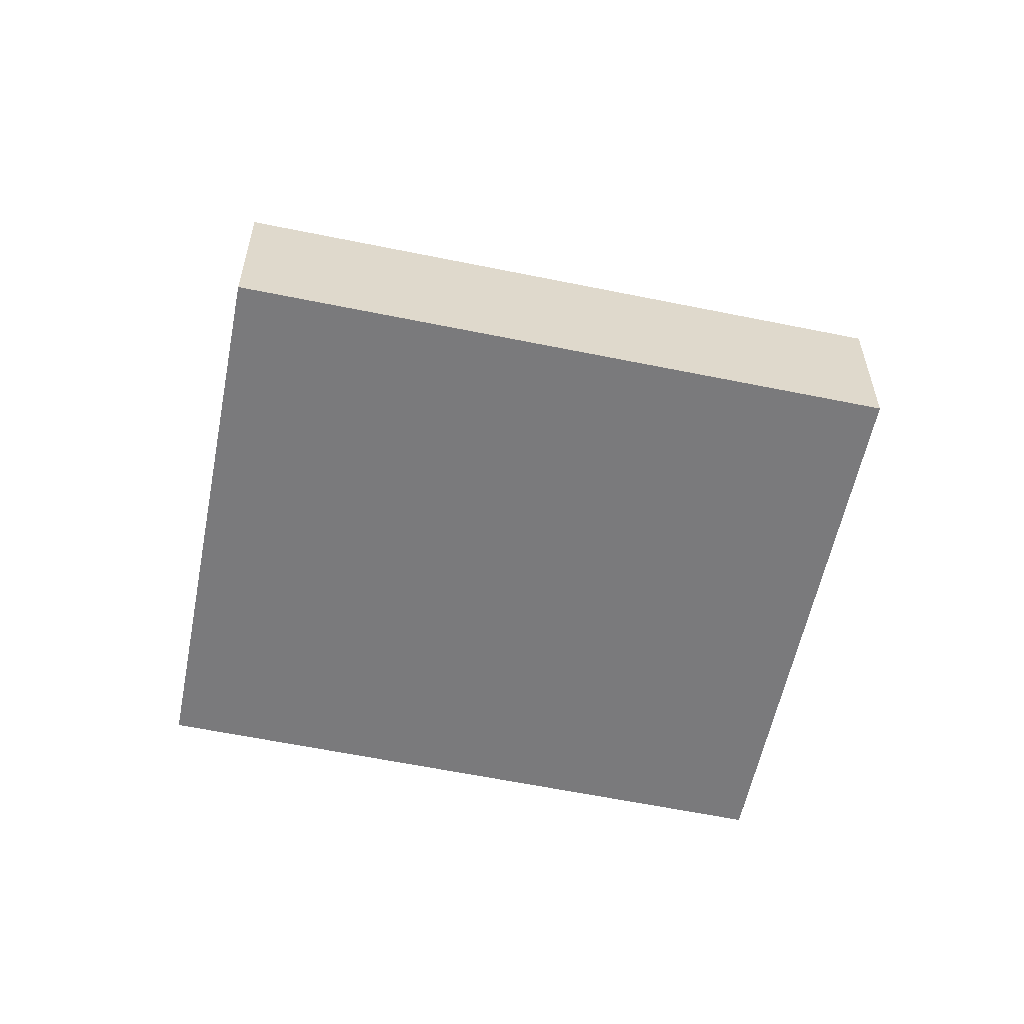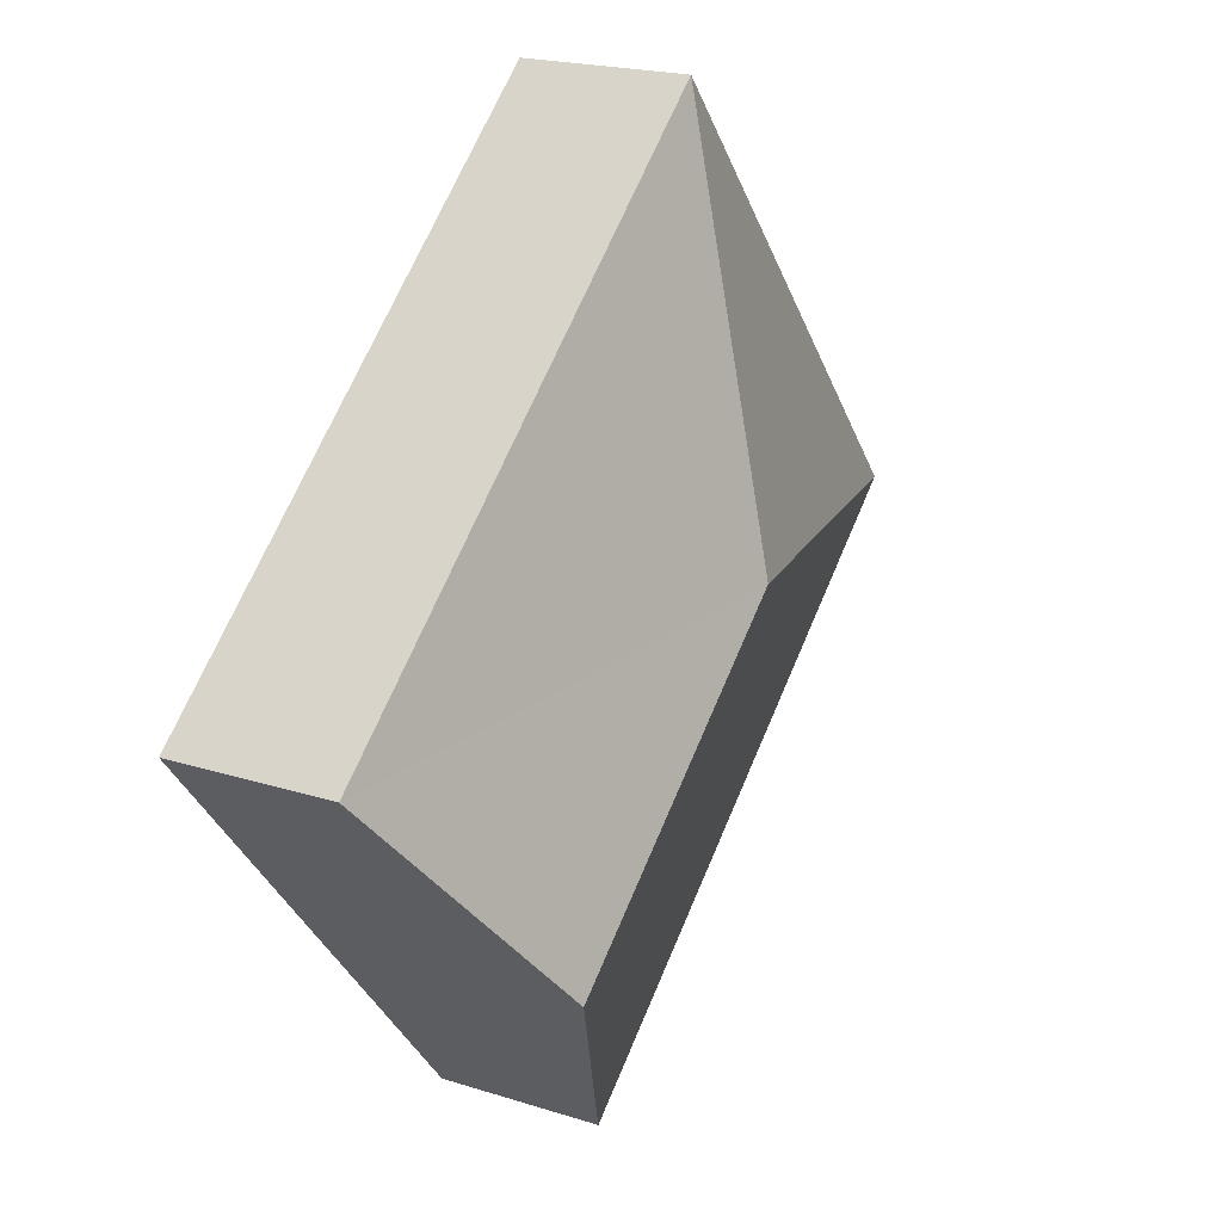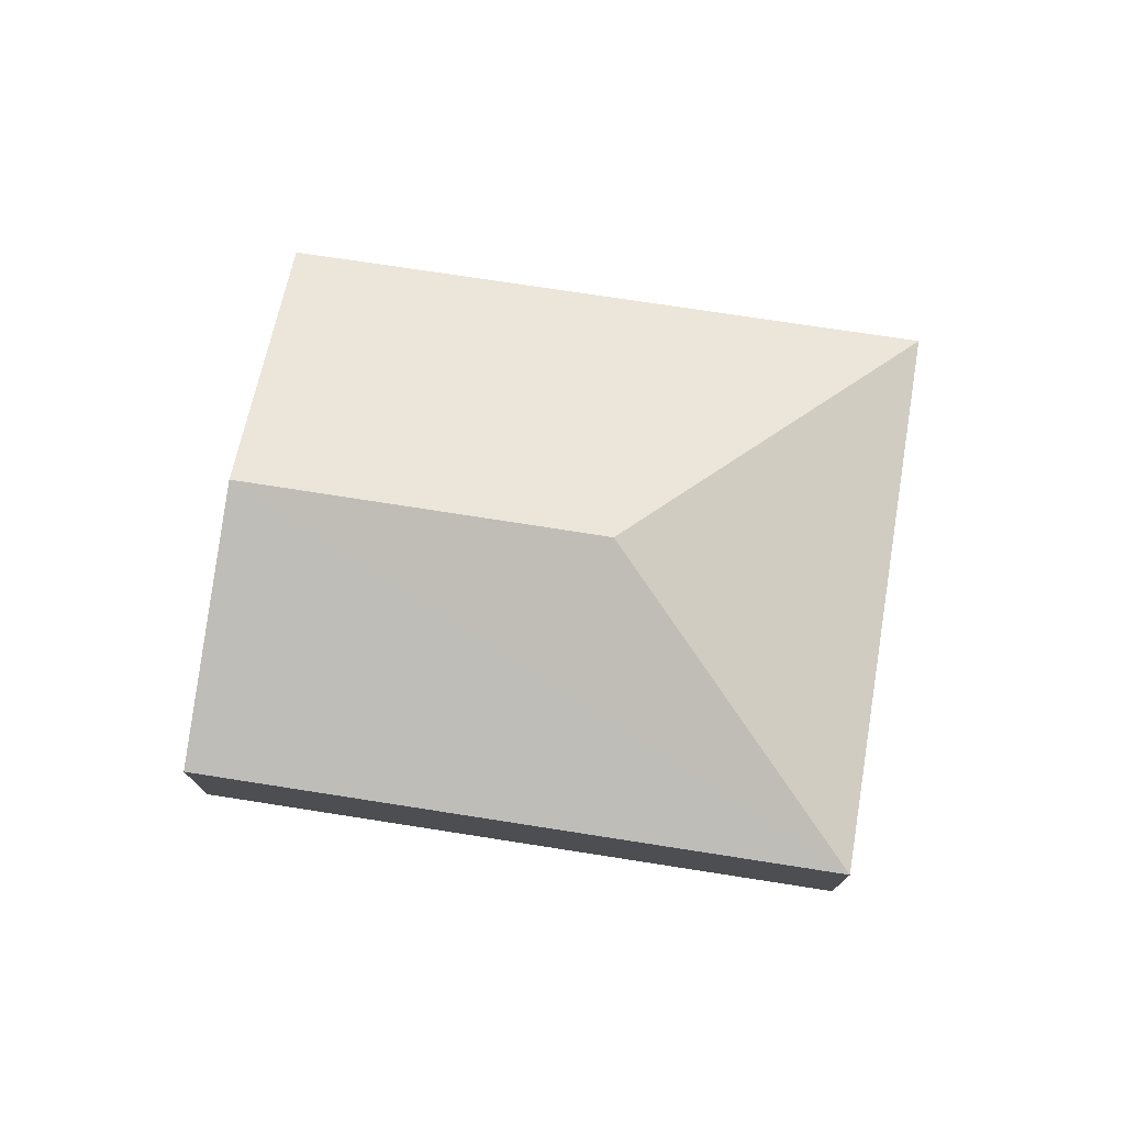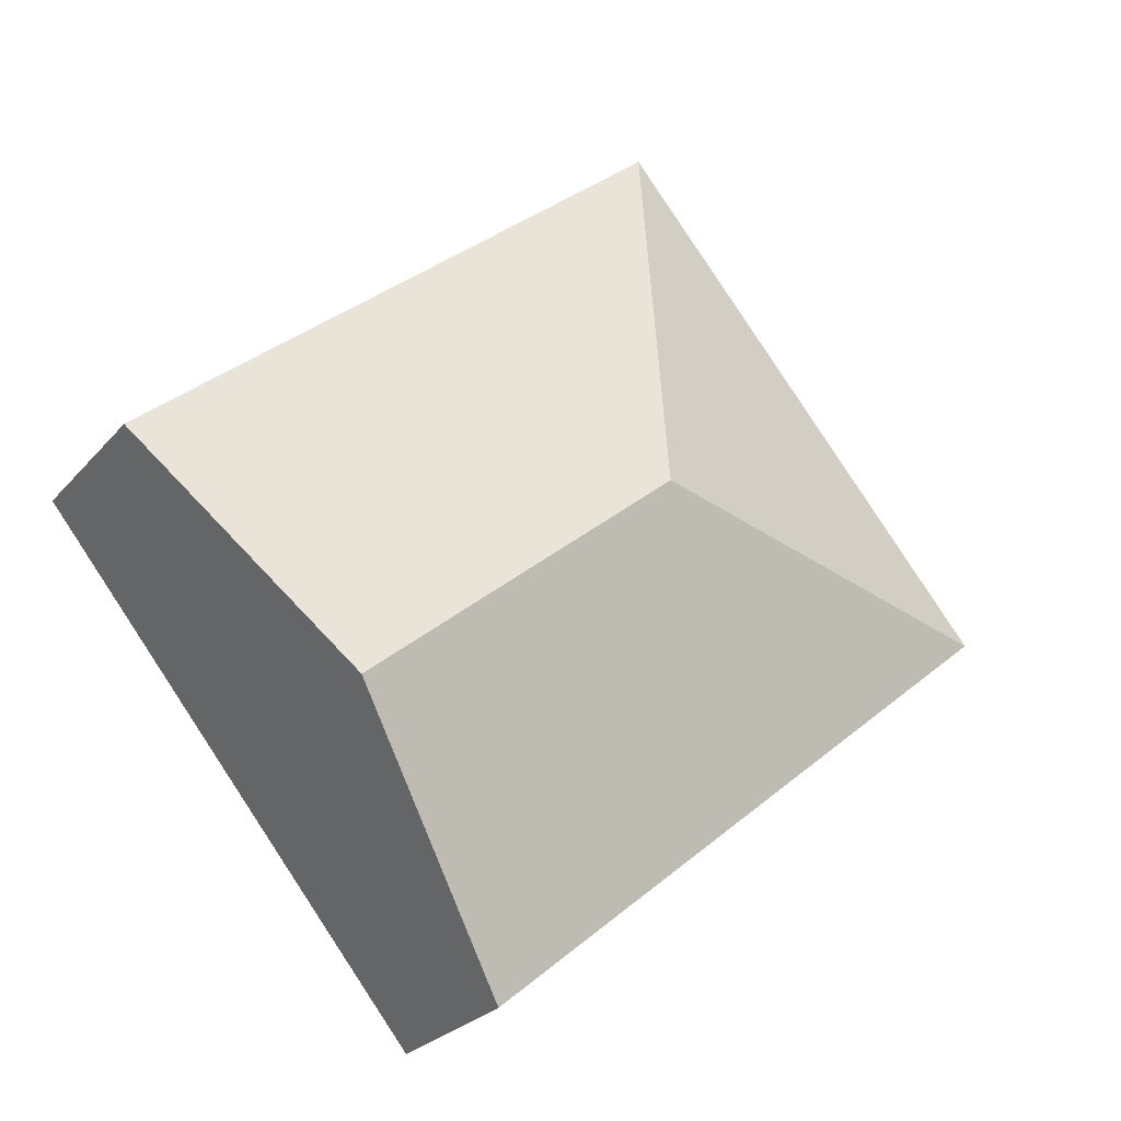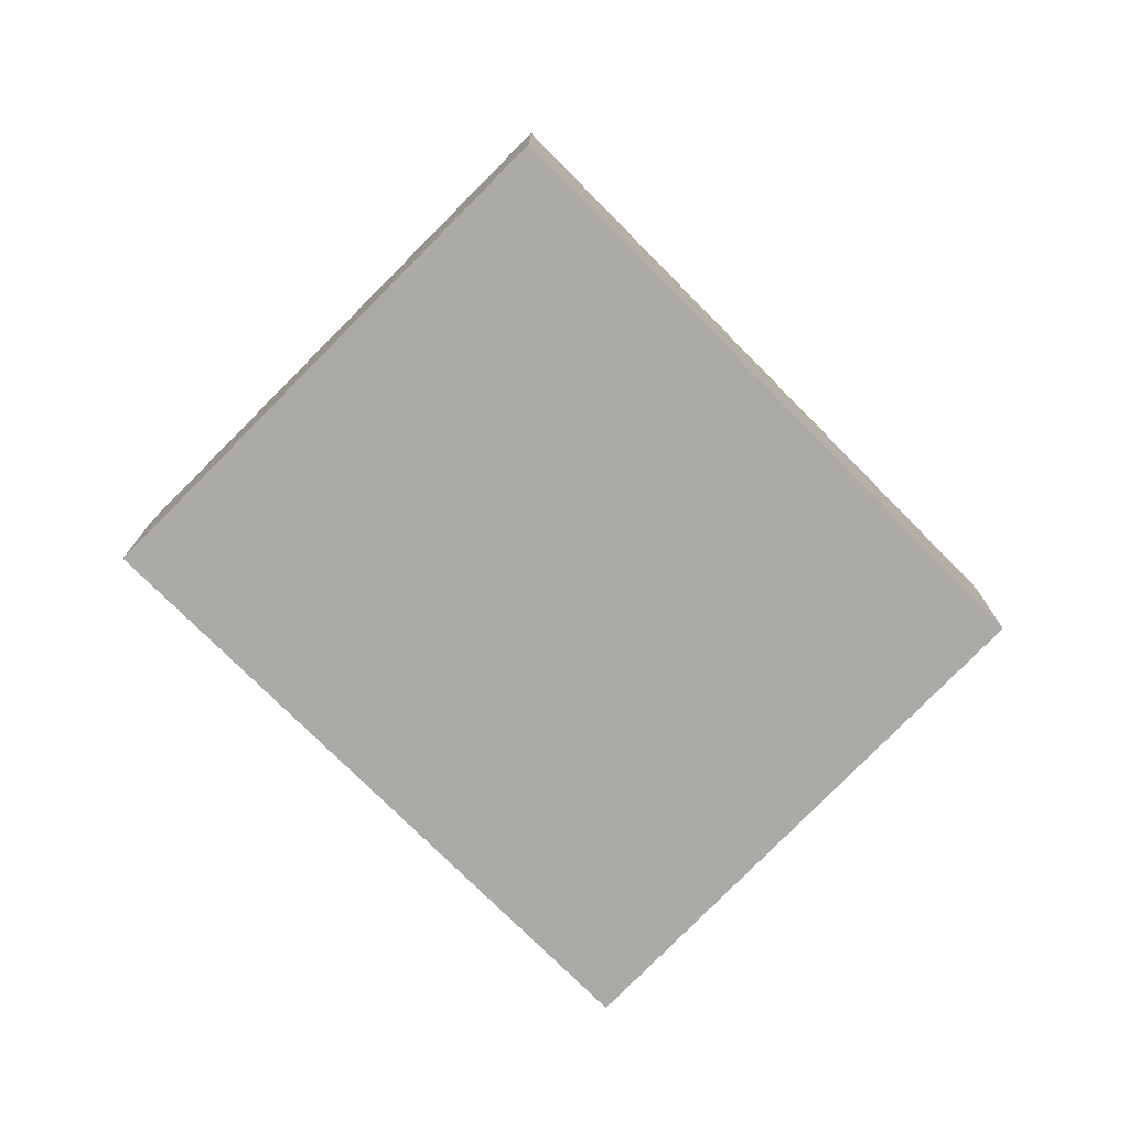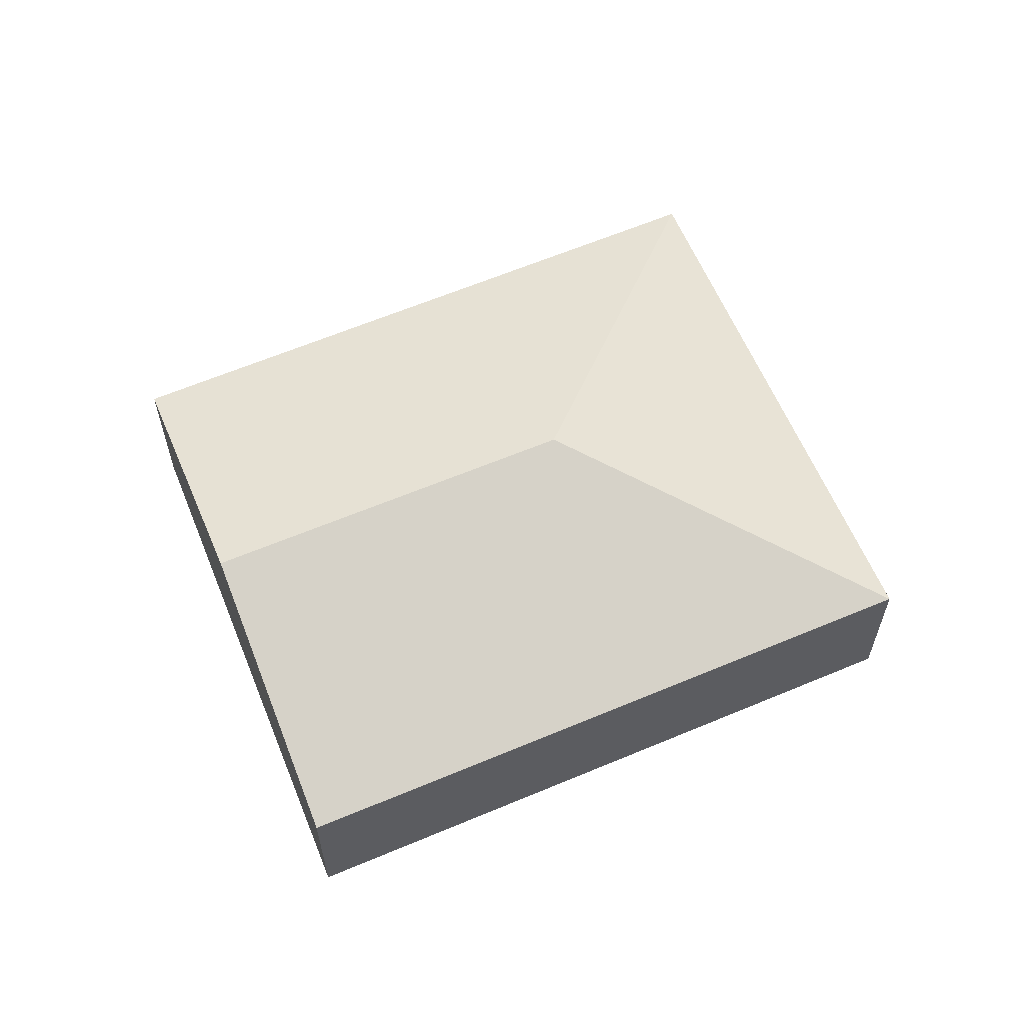
<metadata>
{"format":"obj","ext":"obj","renderer":"f3d","projection":"perspective","resolution":1024,"background":"white","views":[{"elev":-58.2,"azim":-151.5,"up":"+Y"},{"elev":20.2,"azim":120.3,"up":"+Z"},{"elev":76.2,"azim":-130.7,"up":"+Y"},{"elev":-26.0,"azim":149.2,"up":"+Z"},{"elev":-75.9,"azim":-4.6,"up":"+Y"},{"elev":61.7,"azim":-162.7,"up":"+Y"}]}
</metadata>
<code>
v  6.663 1.285 0.279
v  3.201 2.03 0.258
v  2.948 1.281 3.477
v  7 1.285 -0.011
v  5.568 2.03 -1.761
v  0 1.281 7.844e-17
v  4.127 1.281 -3.522
v  0 0 0
v  2.948 -2.129e-16 3.477
v  6.663 -1.708e-17 0.279
v  7 6.736e-19 -0.011
v  5.568 1.078e-16 -1.761
v  4.127 2.157e-16 -3.522
g defaultobject
f 1 2 3
f 2 1 4
f 2 4 5
f 2 6 3
f 6 5 7
f 5 6 2
f 8 3 6
f 3 8 9
f 9 1 3
f 1 9 10
f 1 10 4
f 4 10 11
f 11 5 4
f 5 11 12
f 5 12 7
f 7 12 13
f 13 6 7
f 6 13 8
f 10 12 11
f 12 10 9
f 12 9 13
f 13 9 8

</code>
